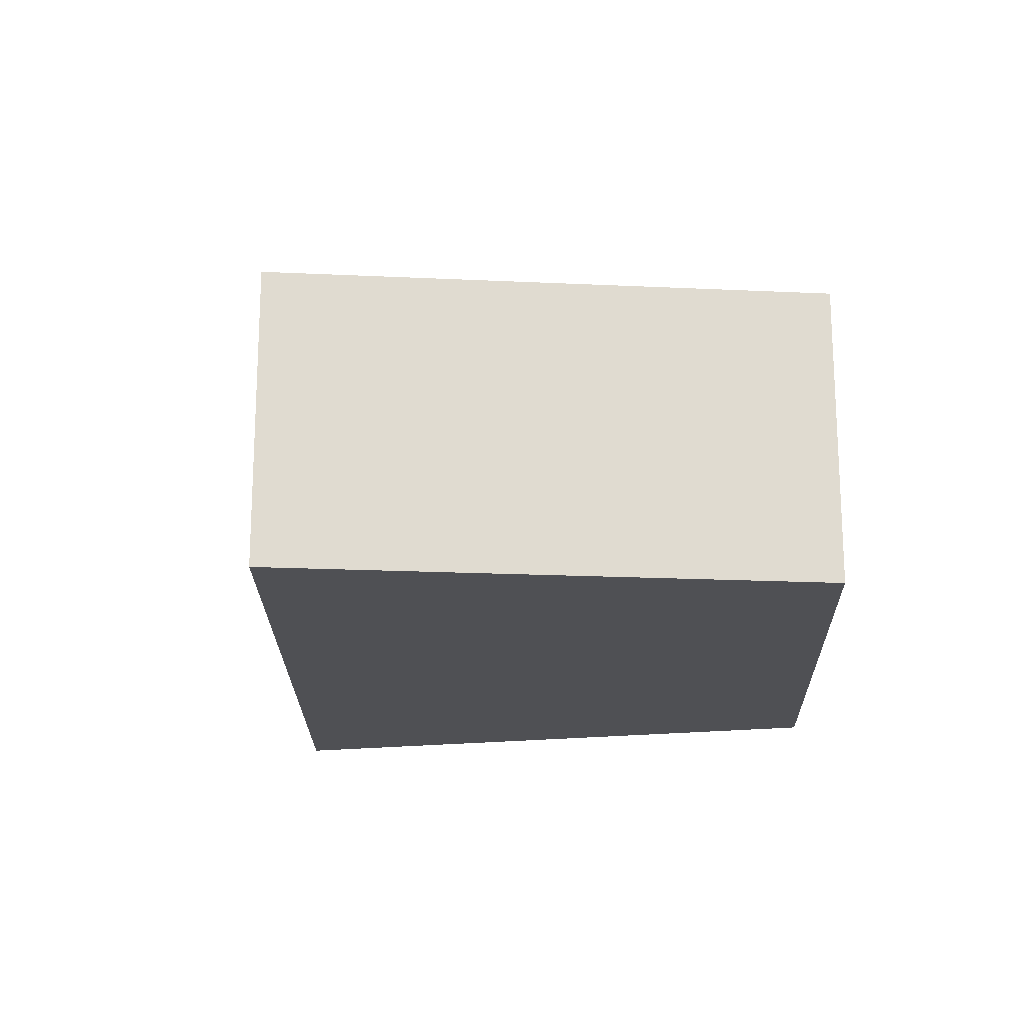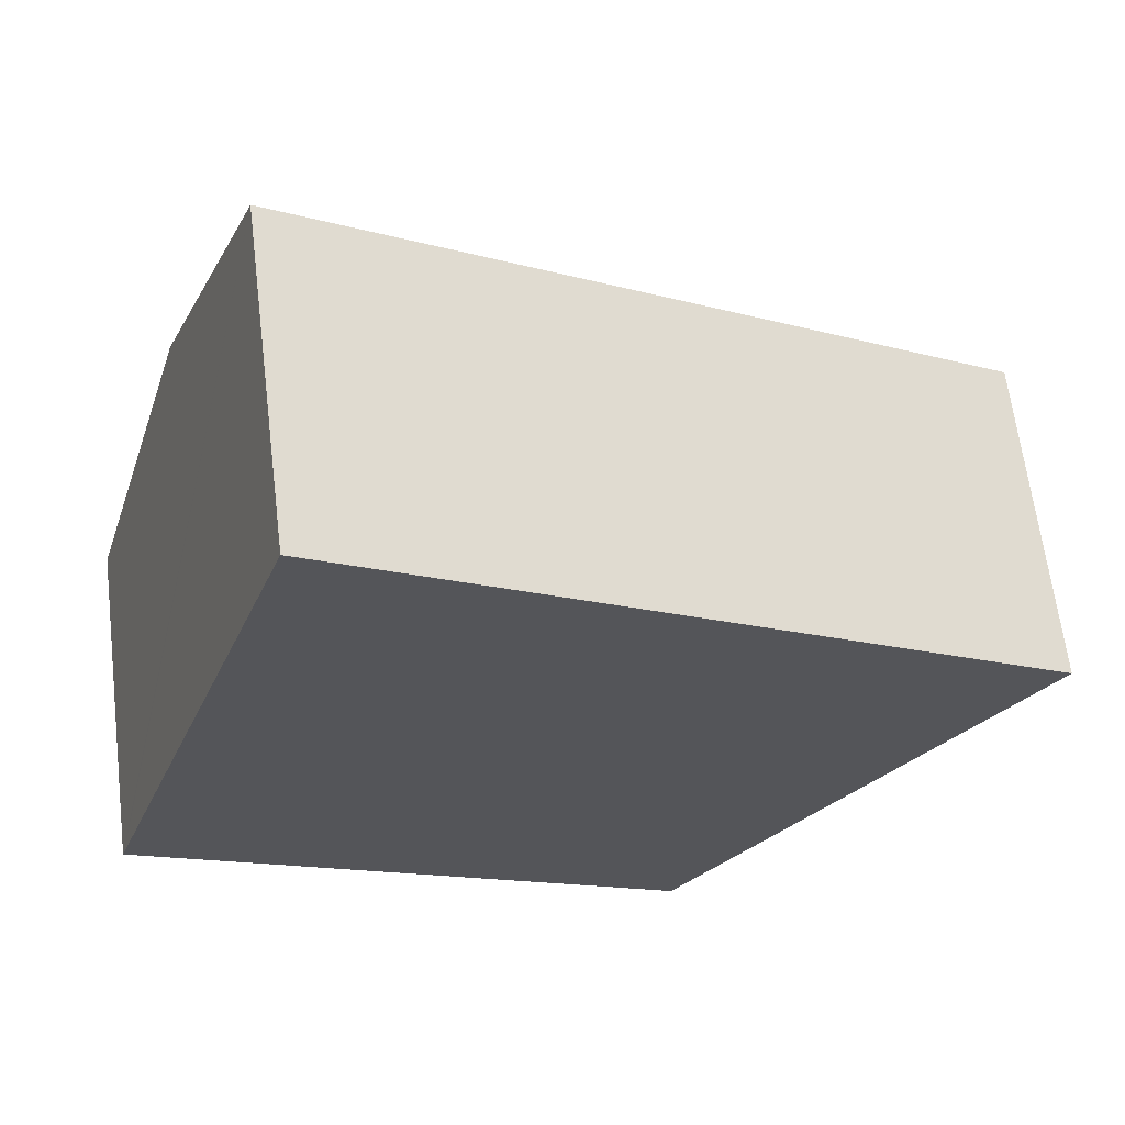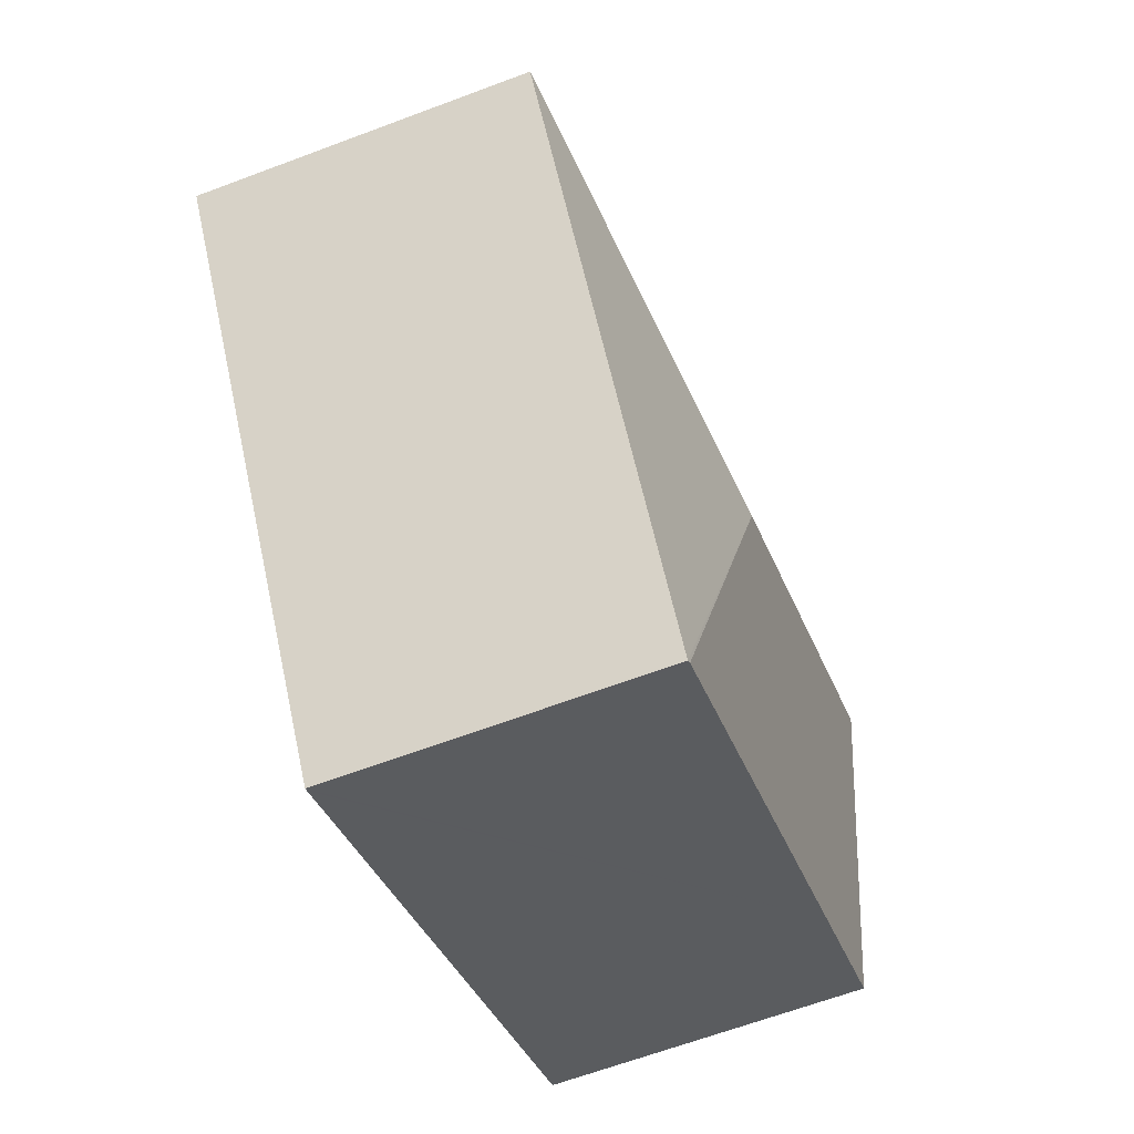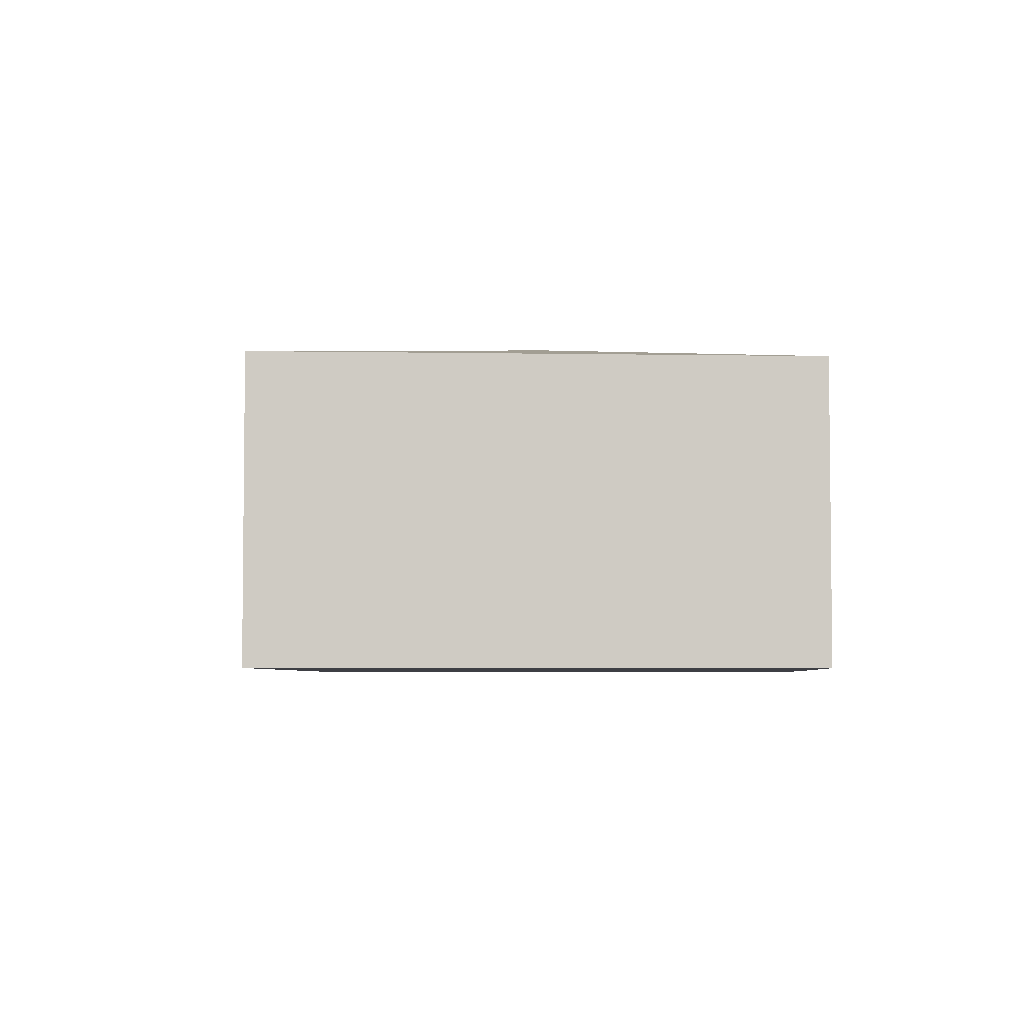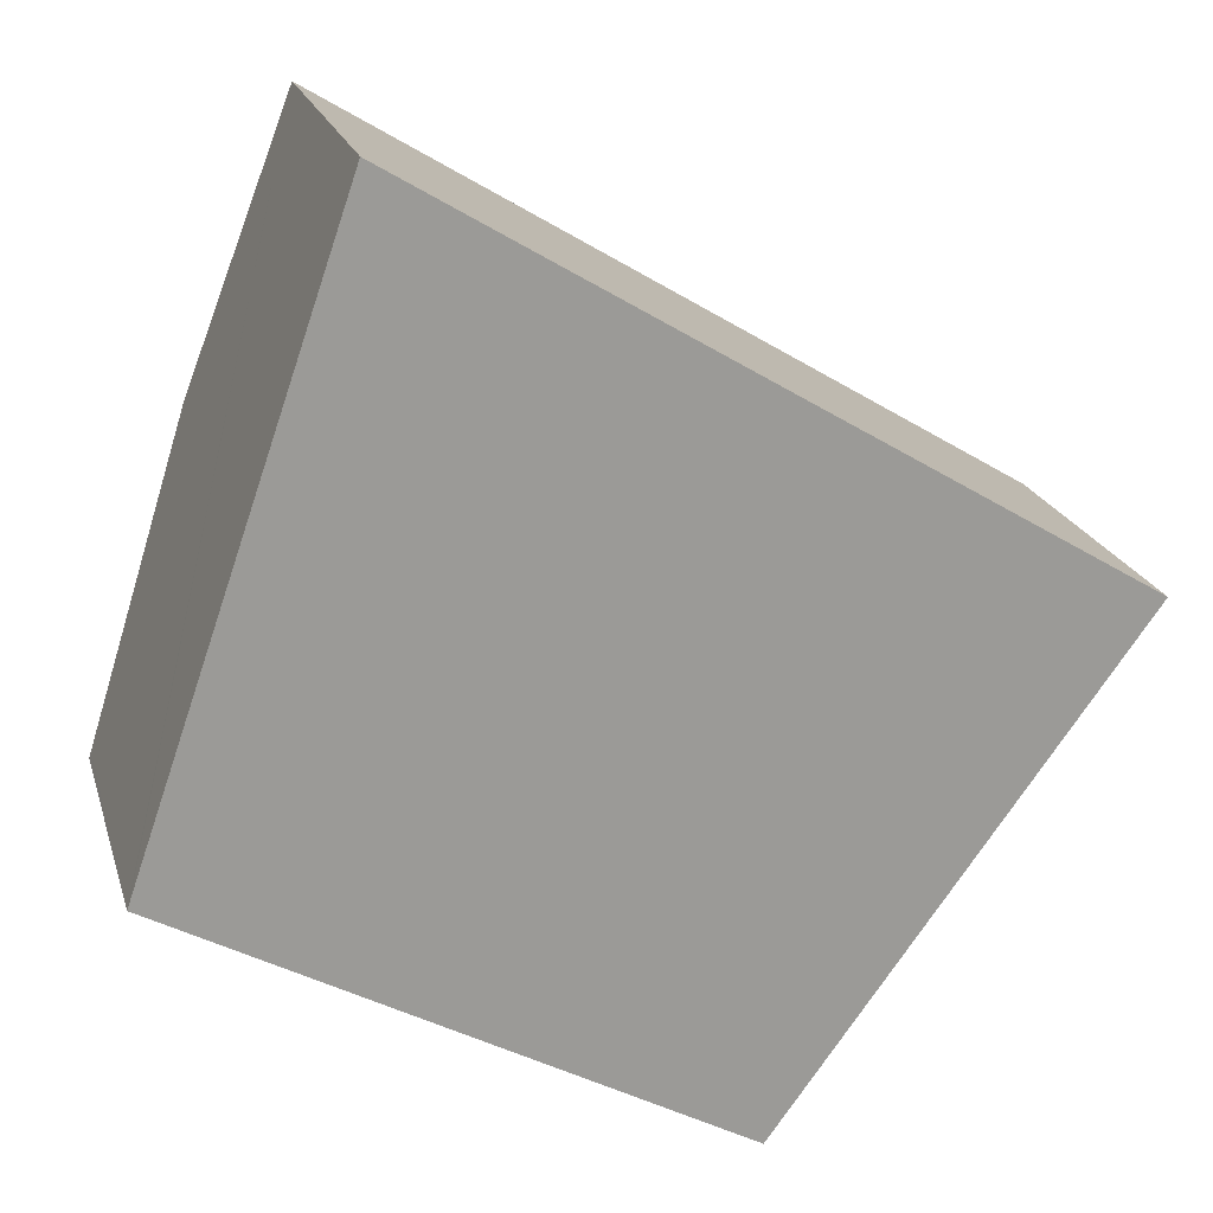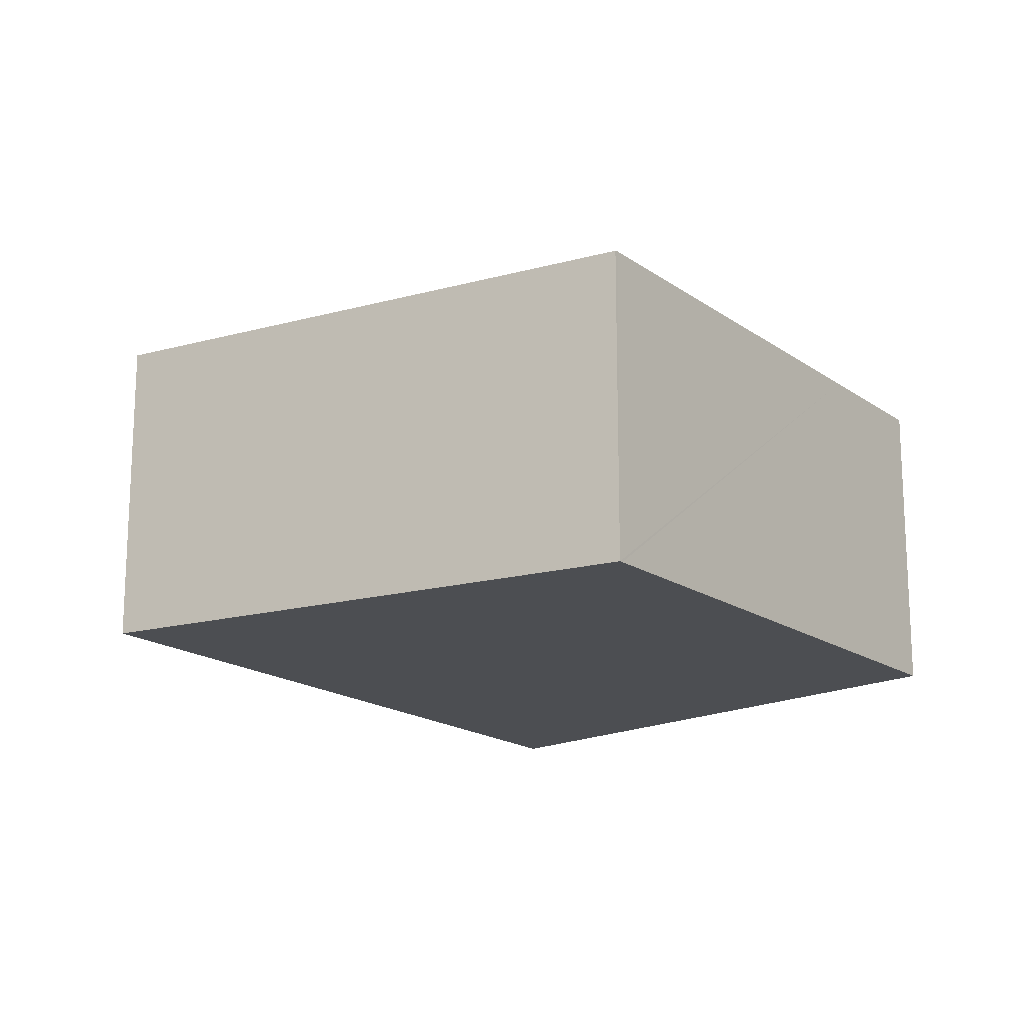
<metadata>
{"format":"obj","ext":"obj","renderer":"f3d","projection":"perspective","resolution":1024,"background":"white","views":[{"elev":-19.2,"azim":121.1,"up":"+Y"},{"elev":64.0,"azim":-7.0,"up":"+Z"},{"elev":-64.3,"azim":110.8,"up":"+Z"},{"elev":-4.5,"azim":122.9,"up":"+Y"},{"elev":20.6,"azim":-14.9,"up":"+Z"},{"elev":-16.9,"azim":155.2,"up":"+Y"}]}
</metadata>
<code>
v  3.033 2.435 0.634
v  1.369 2.109 3.952
v  5.894 2.109 1.207
v  0.708 2.435 2.045
v  3.569 2.109 -1.967
v  3.546 2.113 -1.954
v  0.89 2.092 -0.49
v  0 2.085 1.277e-16
v  0.014 2.092 0.041
v  0 0 0
v  0.014 -2.511e-18 0.041
v  0.708 -1.252e-16 2.045
v  1.369 -2.42e-16 3.952
v  5.894 -7.391e-17 1.207
v  3.569 1.204e-16 -1.967
v  3.546 1.196e-16 -1.954
v  0.89 3e-17 -0.49
g defaultobject
f 1 2 3
f 2 1 4
f 5 1 3
f 1 5 6
f 7 1 6
f 1 7 8
f 1 8 9
f 1 9 4
f 10 9 8
f 9 10 4
f 4 10 2
f 2 10 11
f 2 11 12
f 2 12 13
f 13 3 2
f 3 13 14
f 14 5 3
f 5 14 15
f 15 6 5
f 6 15 7
f 7 15 16
f 7 16 17
f 7 17 8
f 8 17 10
f 13 15 14
f 15 13 16
f 16 13 17
f 17 13 12
f 17 12 11
f 17 11 10

</code>
